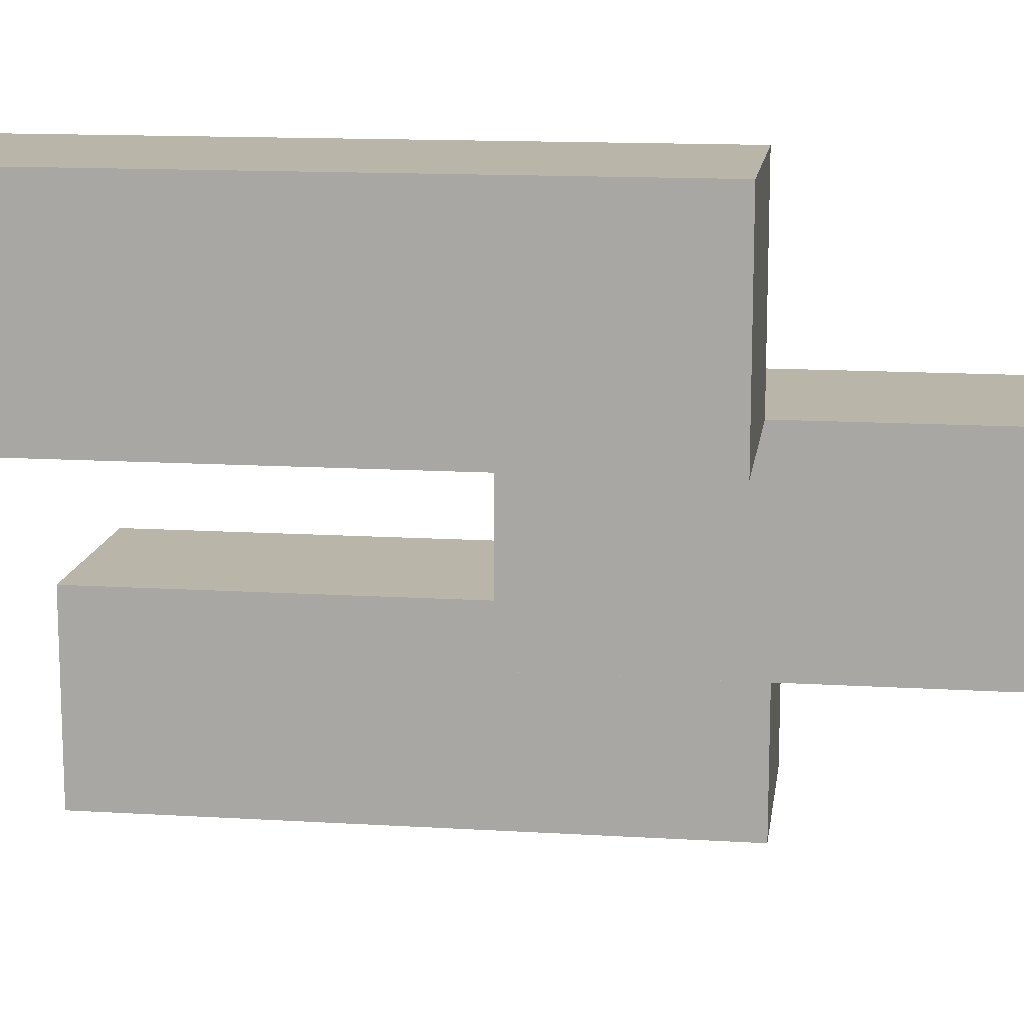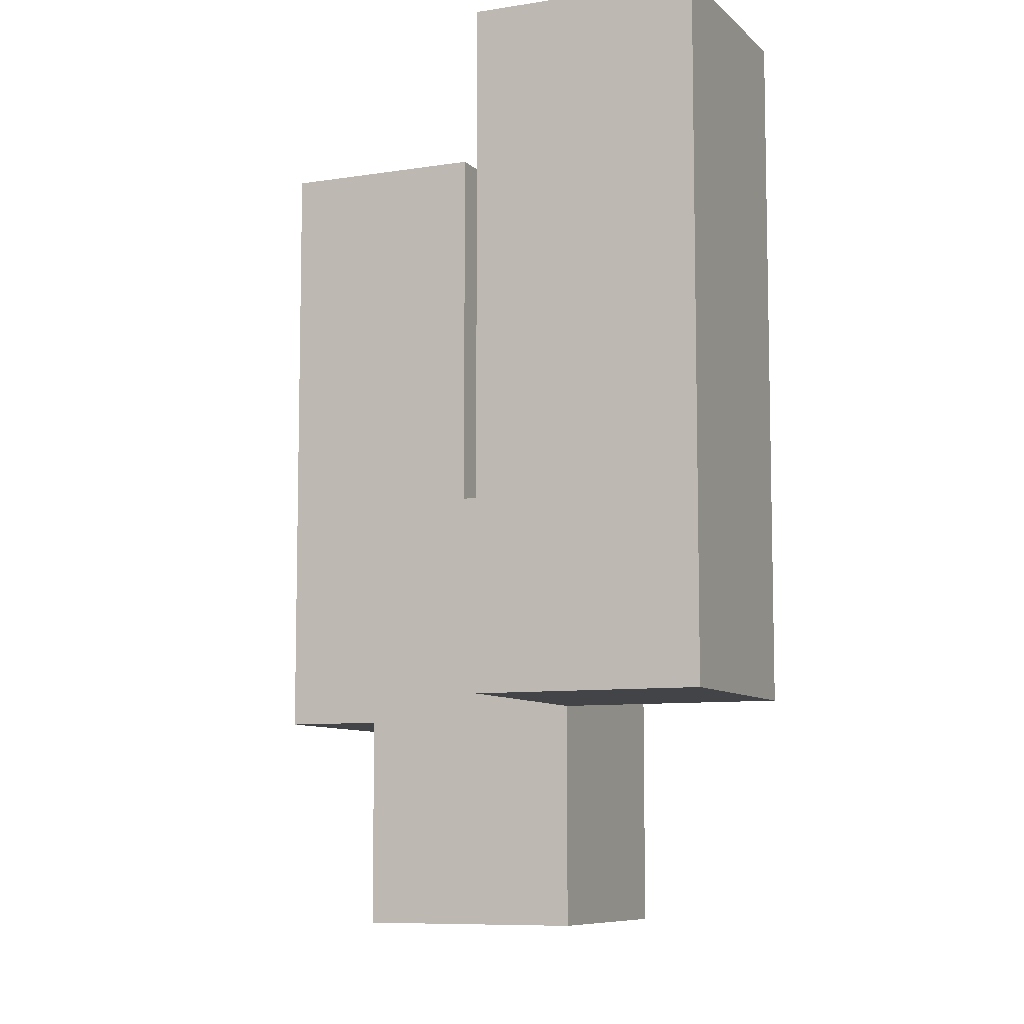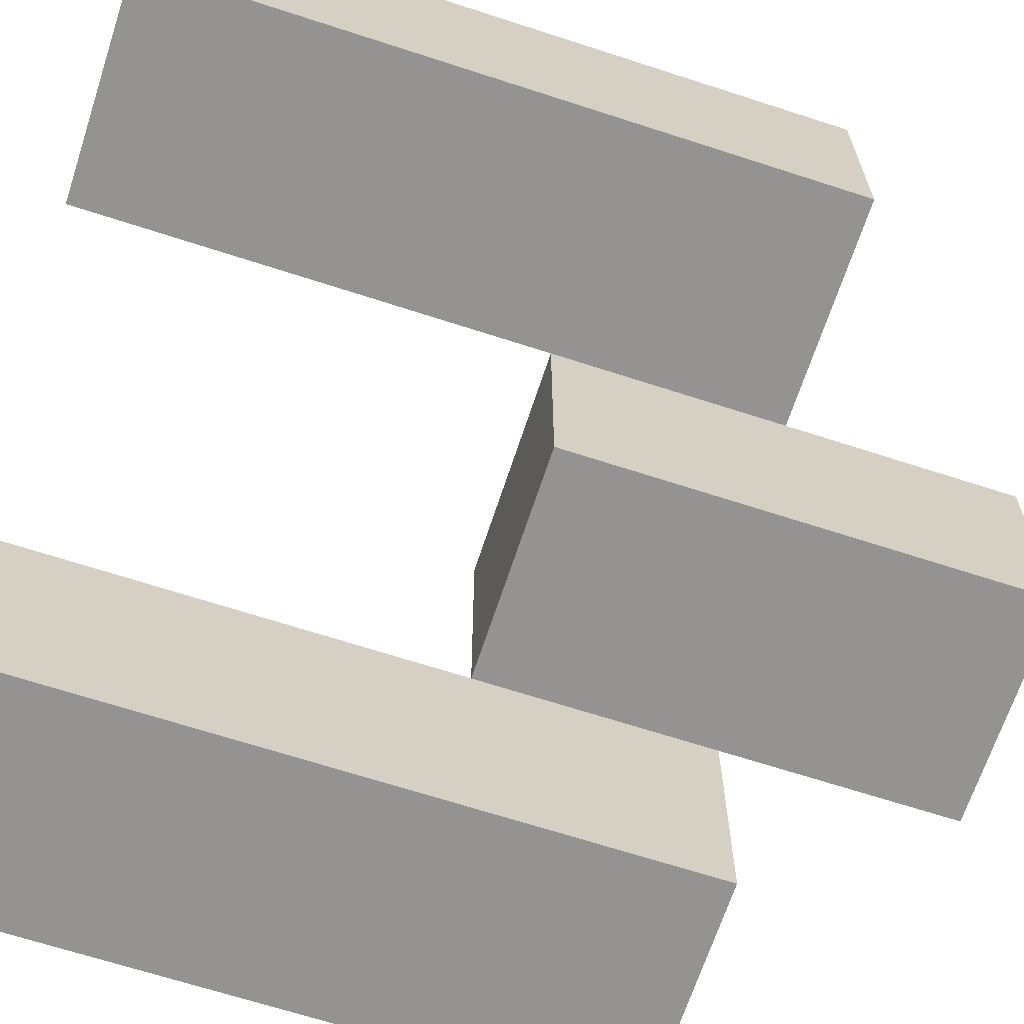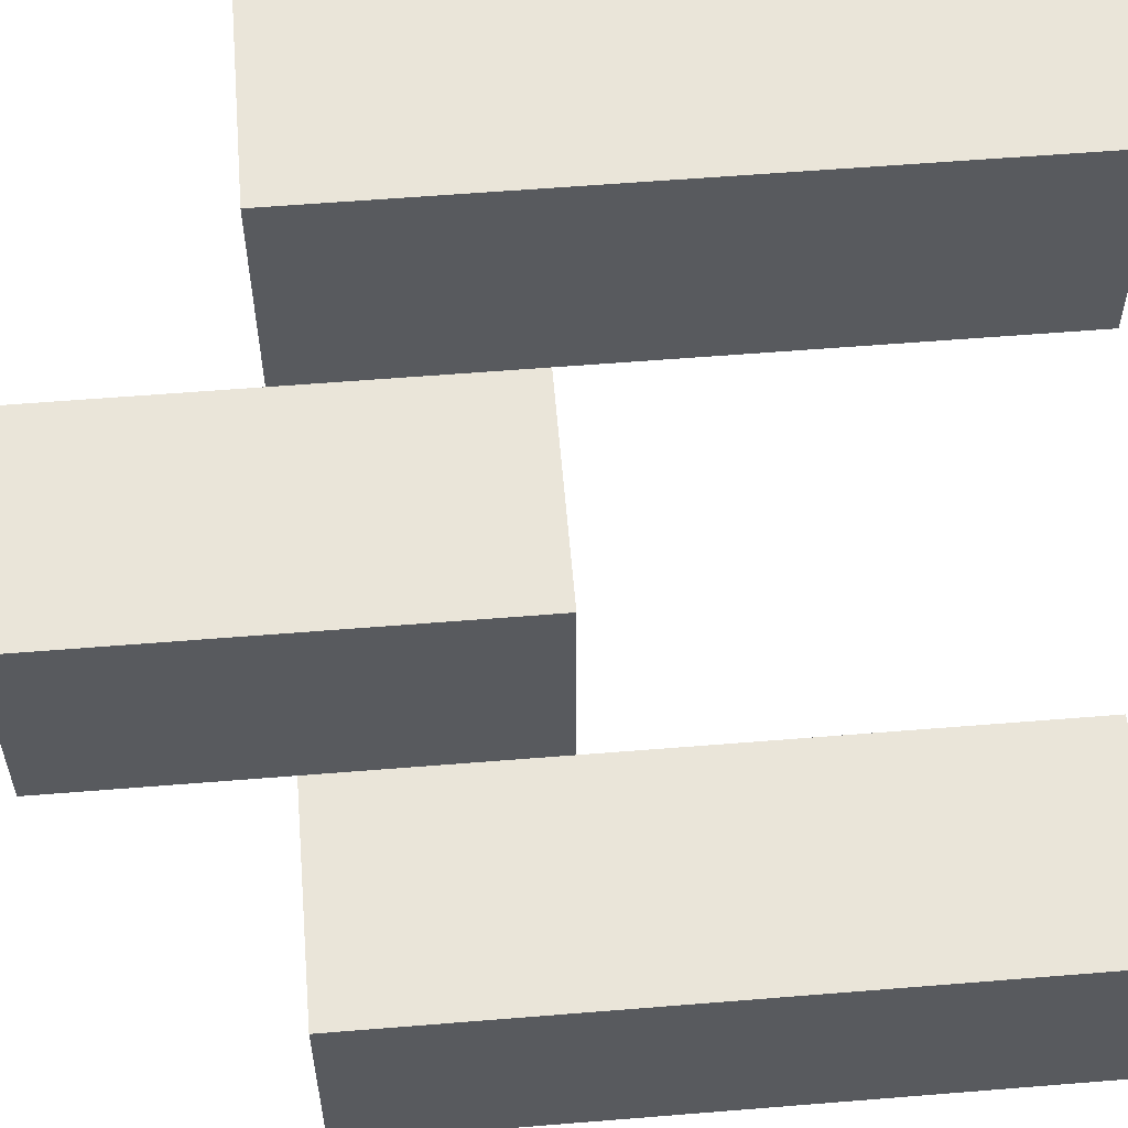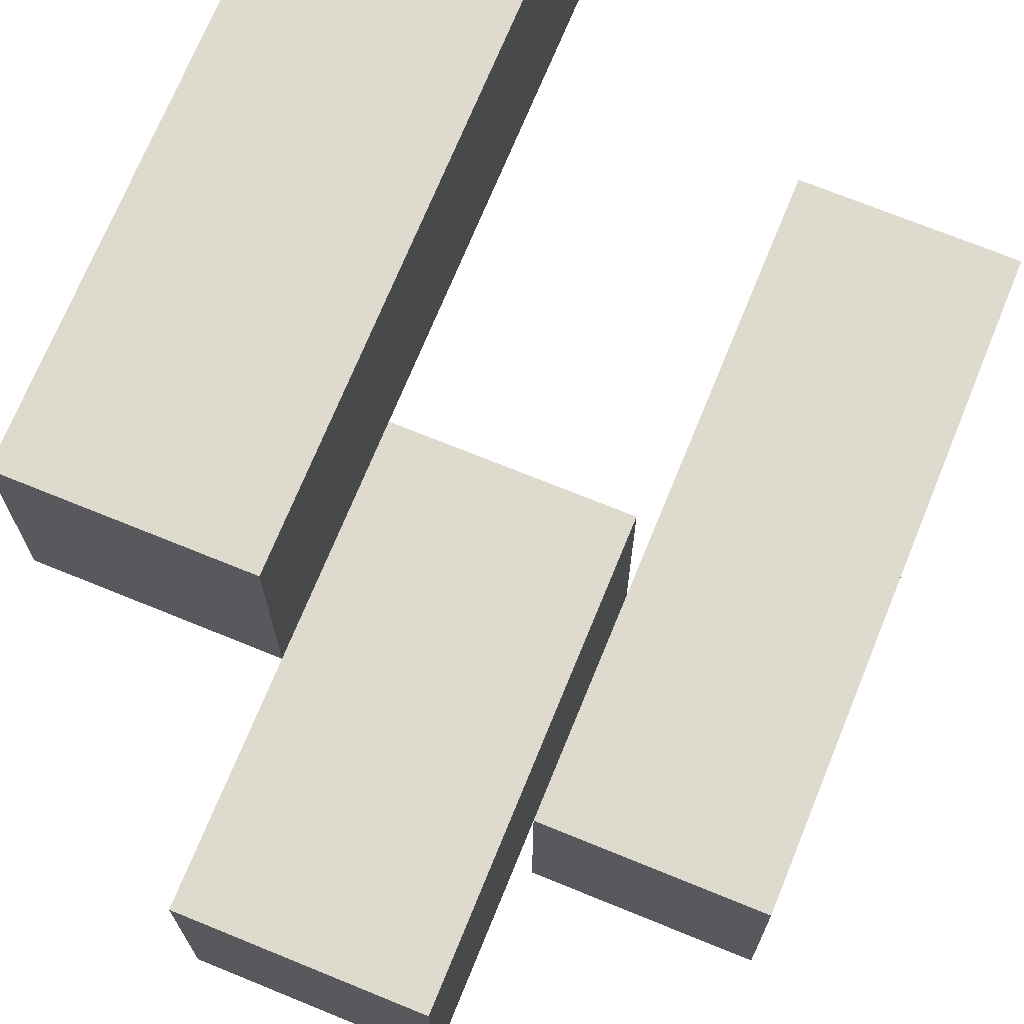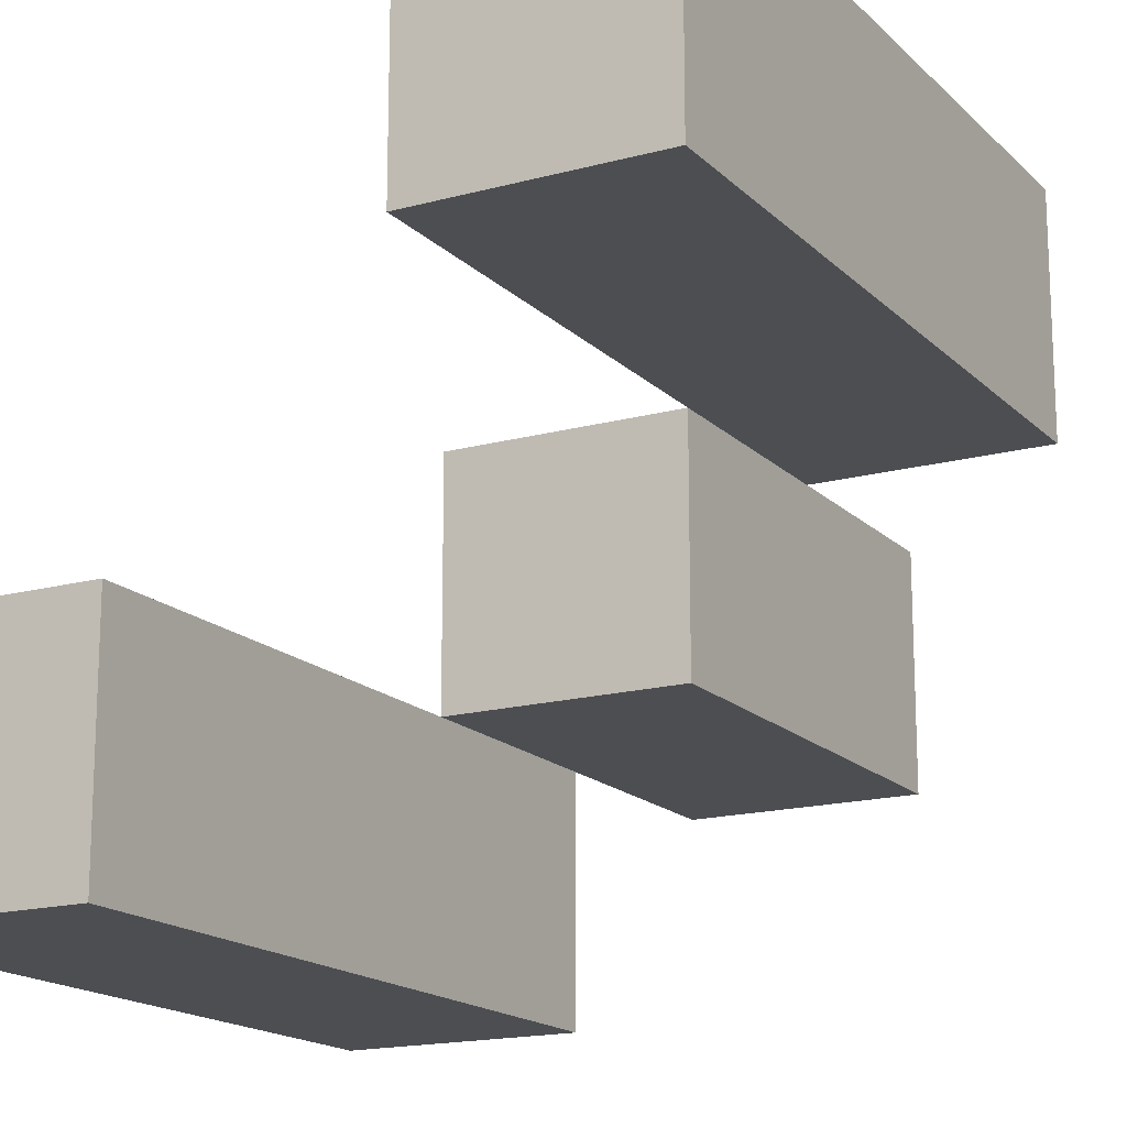
<metadata>
{"format":"obj","ext":"obj","renderer":"f3d","projection":"perspective","resolution":1024,"background":"white","views":[{"elev":13.6,"azim":-82.2,"up":"+Z"},{"elev":-8.2,"azim":114.0,"up":"+Y"},{"elev":-66.8,"azim":-108.1,"up":"+Z"},{"elev":58.3,"azim":85.2,"up":"+Z"},{"elev":71.2,"azim":22.2,"up":"+Z"},{"elev":-16.7,"azim":-151.1,"up":"+Z"}]}
</metadata>
<code>
o
v -12.1 1 37.5
v -12.1 1 37.4
v -12.1 1.3 37.5
v -12.1 1.3 37.4
v -12 0.9 37.4
v -12 0.9 37.3
v -12 1 37.4
v -12 1.1 37.4
v -12 1.1 37.3
v -11.9 1 37.3
v -11.9 1 37.2
v -11.9 1.1 37.3
v -11.9 1.3 37.3
v -11.9 1.3 37.2
v -12 1 37.5
v -12 1 37.4
v -12 1.1 37.4
v -12 1.3 37.5
v -12 1.3 37.4
v -11.9 0.9 37.4
v -11.9 0.9 37.3
v -11.9 1 37.3
v -11.9 1.1 37.4
v -11.9 1.1 37.3
v -11.8 1 37.3
v -11.8 1 37.2
v -11.8 1.3 37.3
v -11.8 1.3 37.2
v -12.1 1 37.5
v -12.1 1.3 37.5
v -12 1 37.5
v -12 1.3 37.5
v -12 0.9 37.4
v -12 1 37.4
v -12 1.1 37.4
v -11.9 0.9 37.4
v -11.9 1.1 37.4
v -11.9 1 37.3
v -11.9 1.1 37.3
v -11.9 1.3 37.3
v -11.8 1 37.3
v -11.8 1.3 37.3
v -12.1 1 37.4
v -12.1 1.3 37.4
v -12 1 37.4
v -12 1.1 37.4
v -12 1.3 37.4
v -12 0.9 37.3
v -12 1.1 37.3
v -11.9 0.9 37.3
v -11.9 1 37.3
v -11.9 1.1 37.3
v -11.9 1 37.2
v -11.9 1.3 37.2
v -11.8 1 37.2
v -11.8 1.3 37.2
v -12 0.9 37.4
v -11.9 0.9 37.4
v -12 0.9 37.3
v -11.9 0.9 37.3
v -12.1 1 37.5
v -12 1 37.5
v -12.1 1 37.4
v -12 1 37.4
v -11.9 1 37.3
v -11.8 1 37.3
v -11.9 1 37.2
v -11.8 1 37.2
v -12 1.1 37.4
v -11.9 1.1 37.4
v -12 1.1 37.3
v -11.9 1.1 37.3
v -12.1 1.3 37.5
v -12 1.3 37.5
v -12.1 1.3 37.4
v -12 1.3 37.4
v -11.9 1.3 37.3
v -11.8 1.3 37.3
v -11.9 1.3 37.2
v -11.8 1.3 37.2
f 3 2 1
f 4 2 3
f 7 6 5
f 8 6 7
f 9 6 8
f 12 11 10
f 13 11 12
f 14 11 13
f 15 16 17
f 15 17 18
f 18 17 19
f 20 21 22
f 20 22 23
f 23 22 24
f 25 26 27
f 27 26 28
f 31 30 29
f 32 30 31
f 36 34 33
f 36 35 34
f 37 35 36
f 41 39 38
f 41 40 39
f 42 40 41
f 43 44 45
f 45 44 46
f 46 44 47
f 48 49 50
f 50 49 51
f 51 49 52
f 53 54 55
f 55 54 56
f 59 58 57
f 60 58 59
f 63 62 61
f 64 62 63
f 67 66 65
f 68 66 67
f 69 70 71
f 71 70 72
f 73 74 75
f 75 74 76
f 77 78 79
f 79 78 80

</code>
